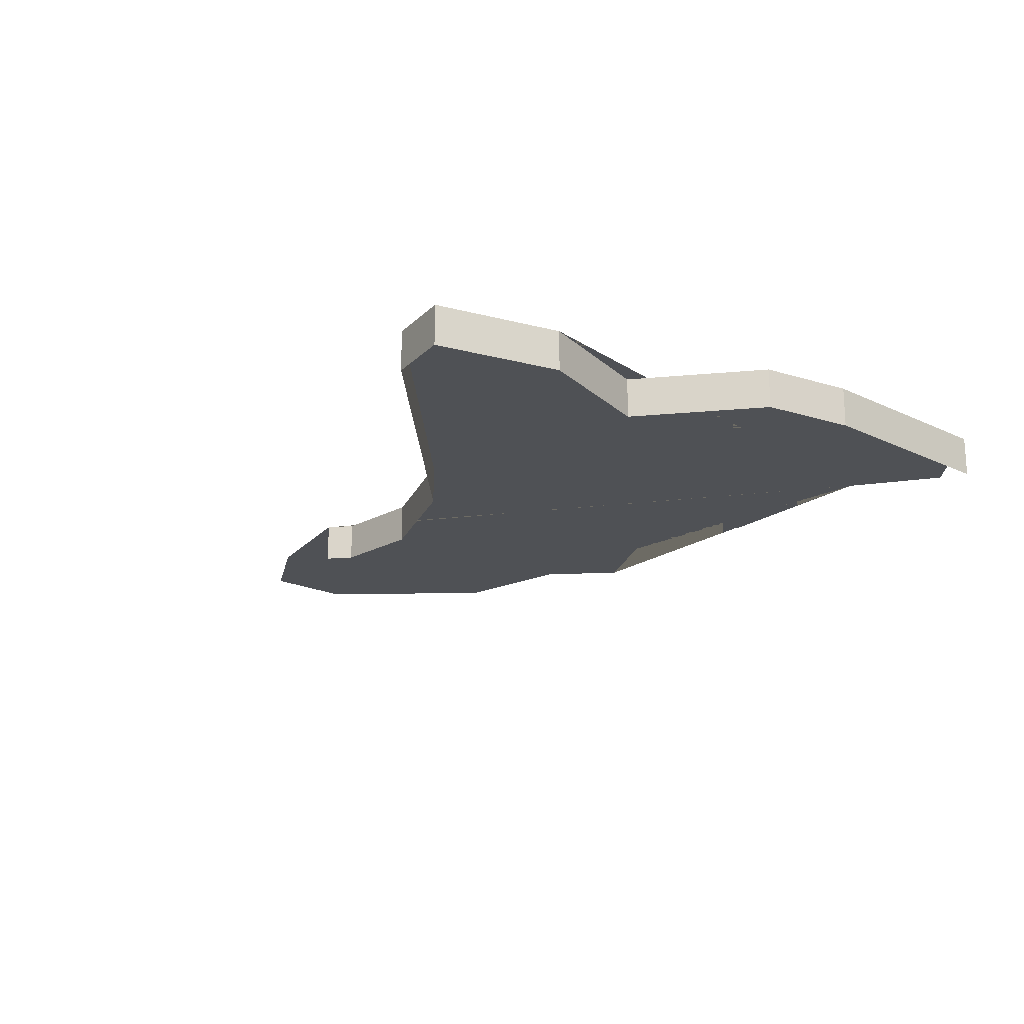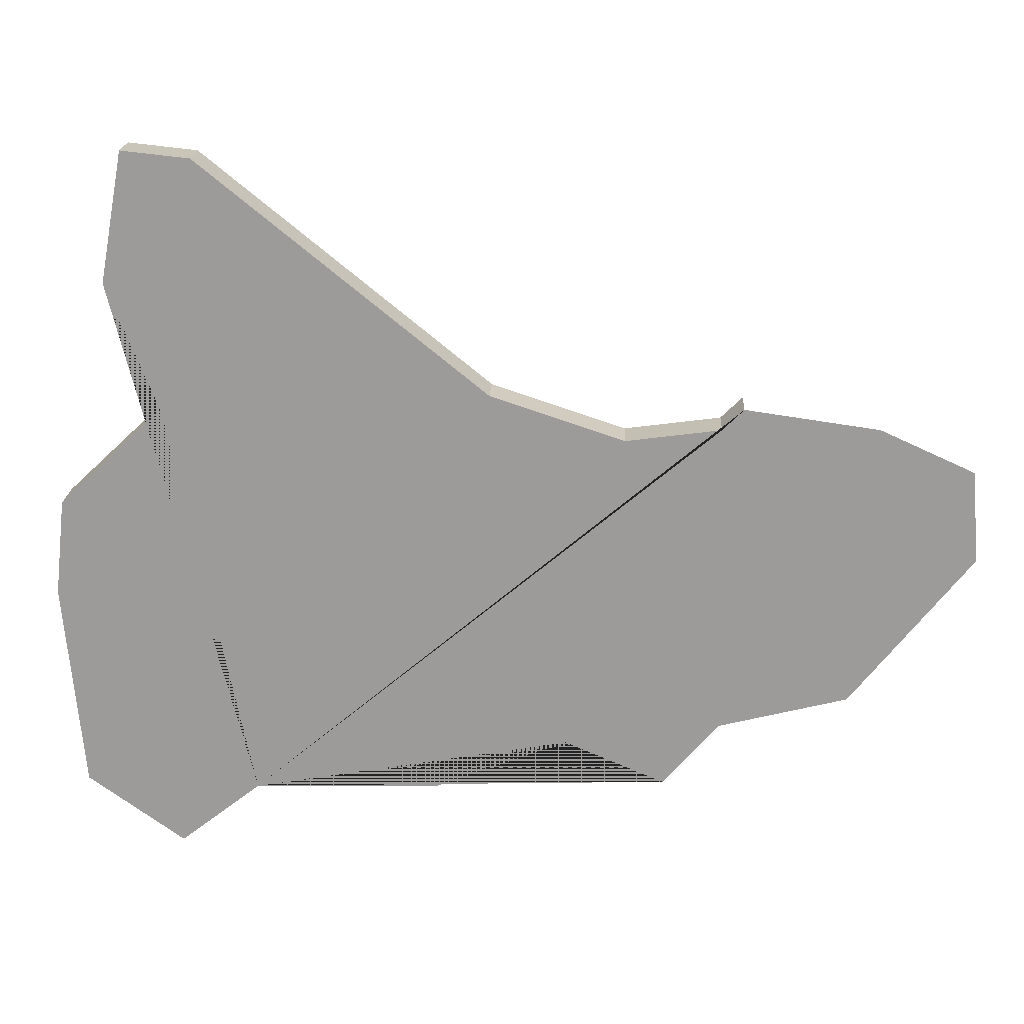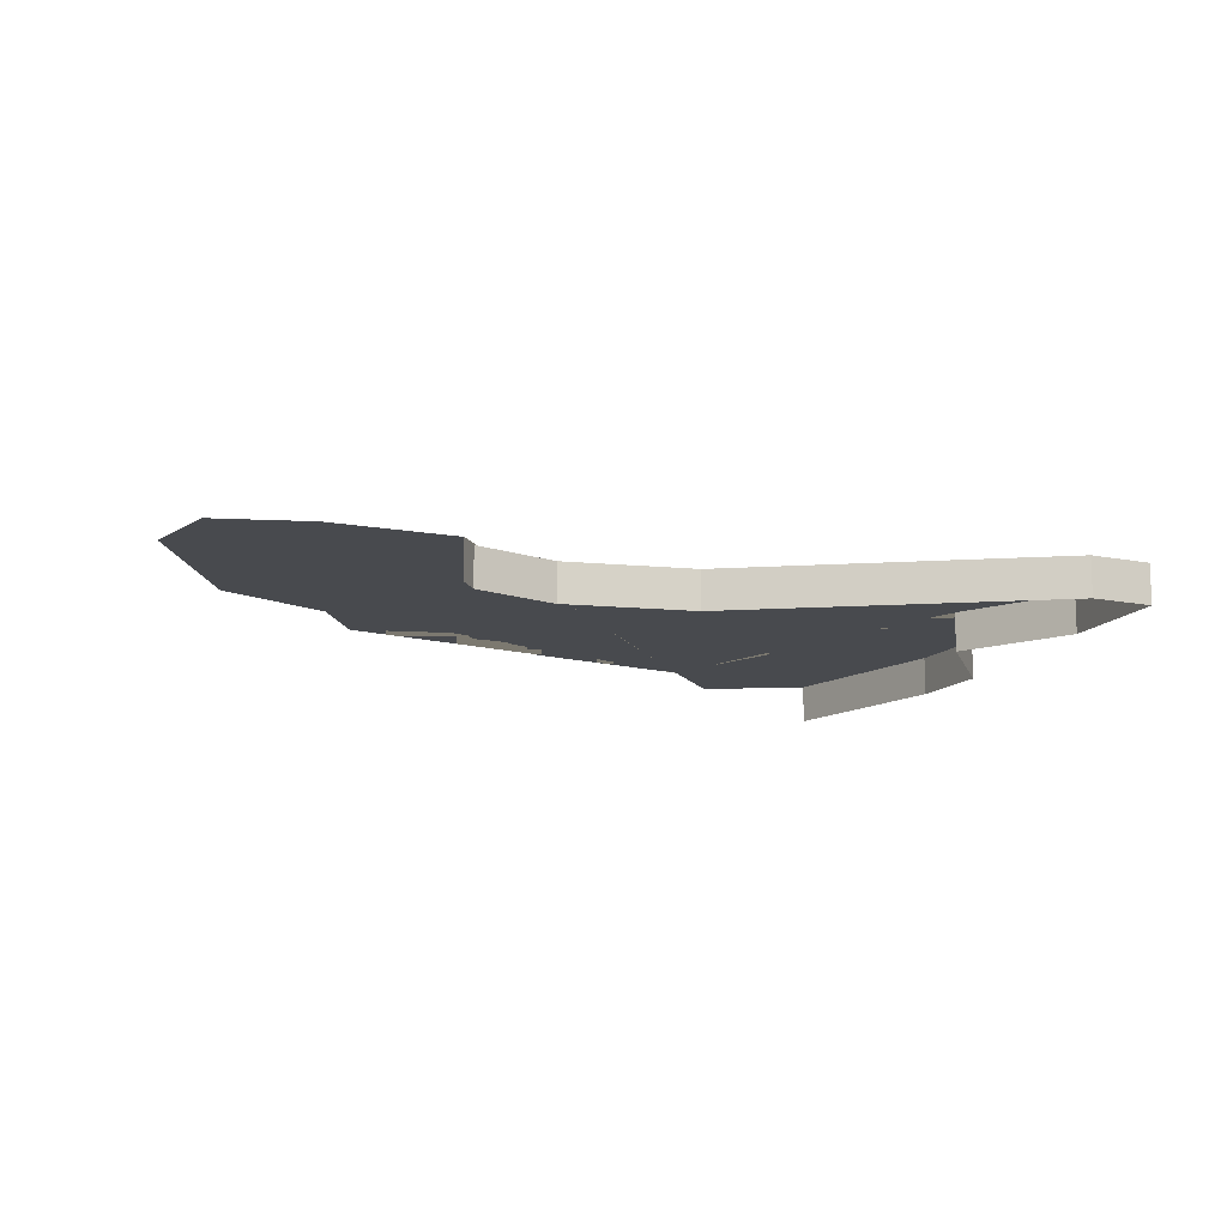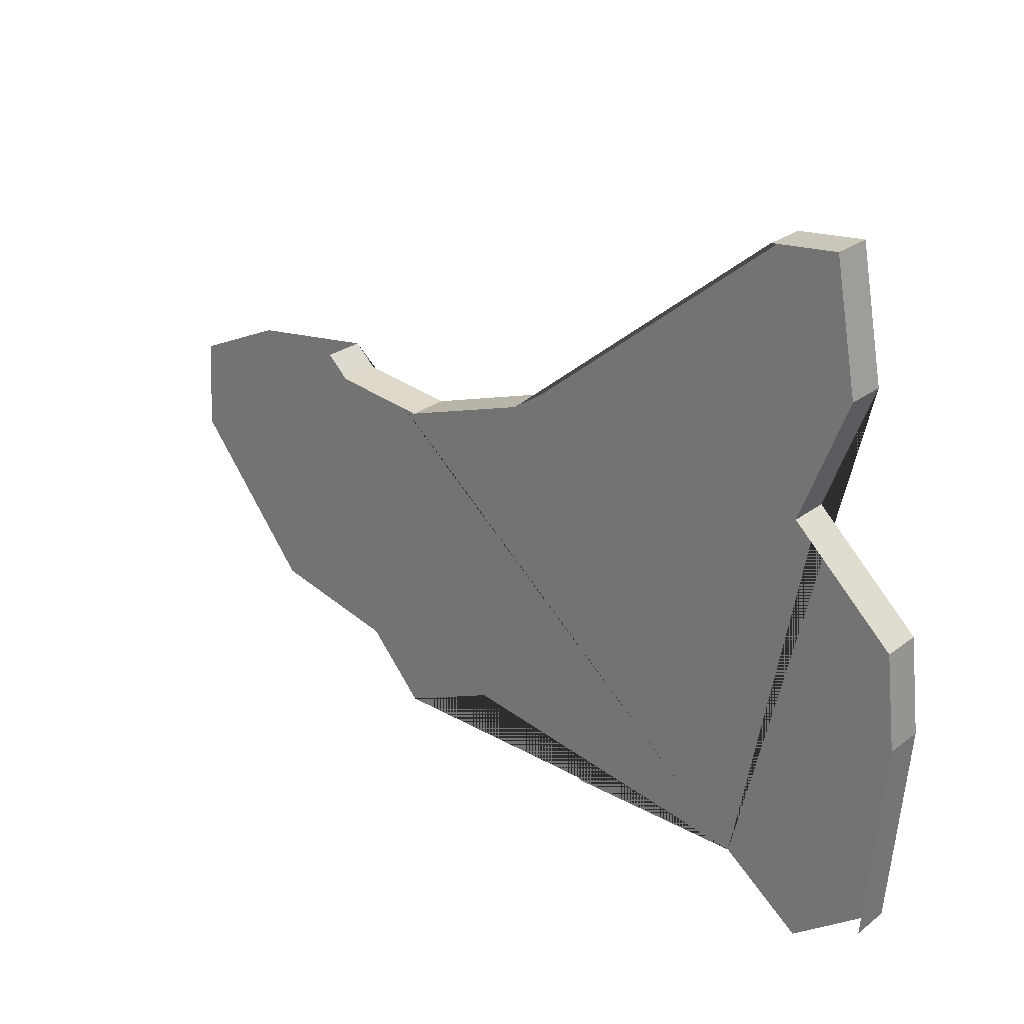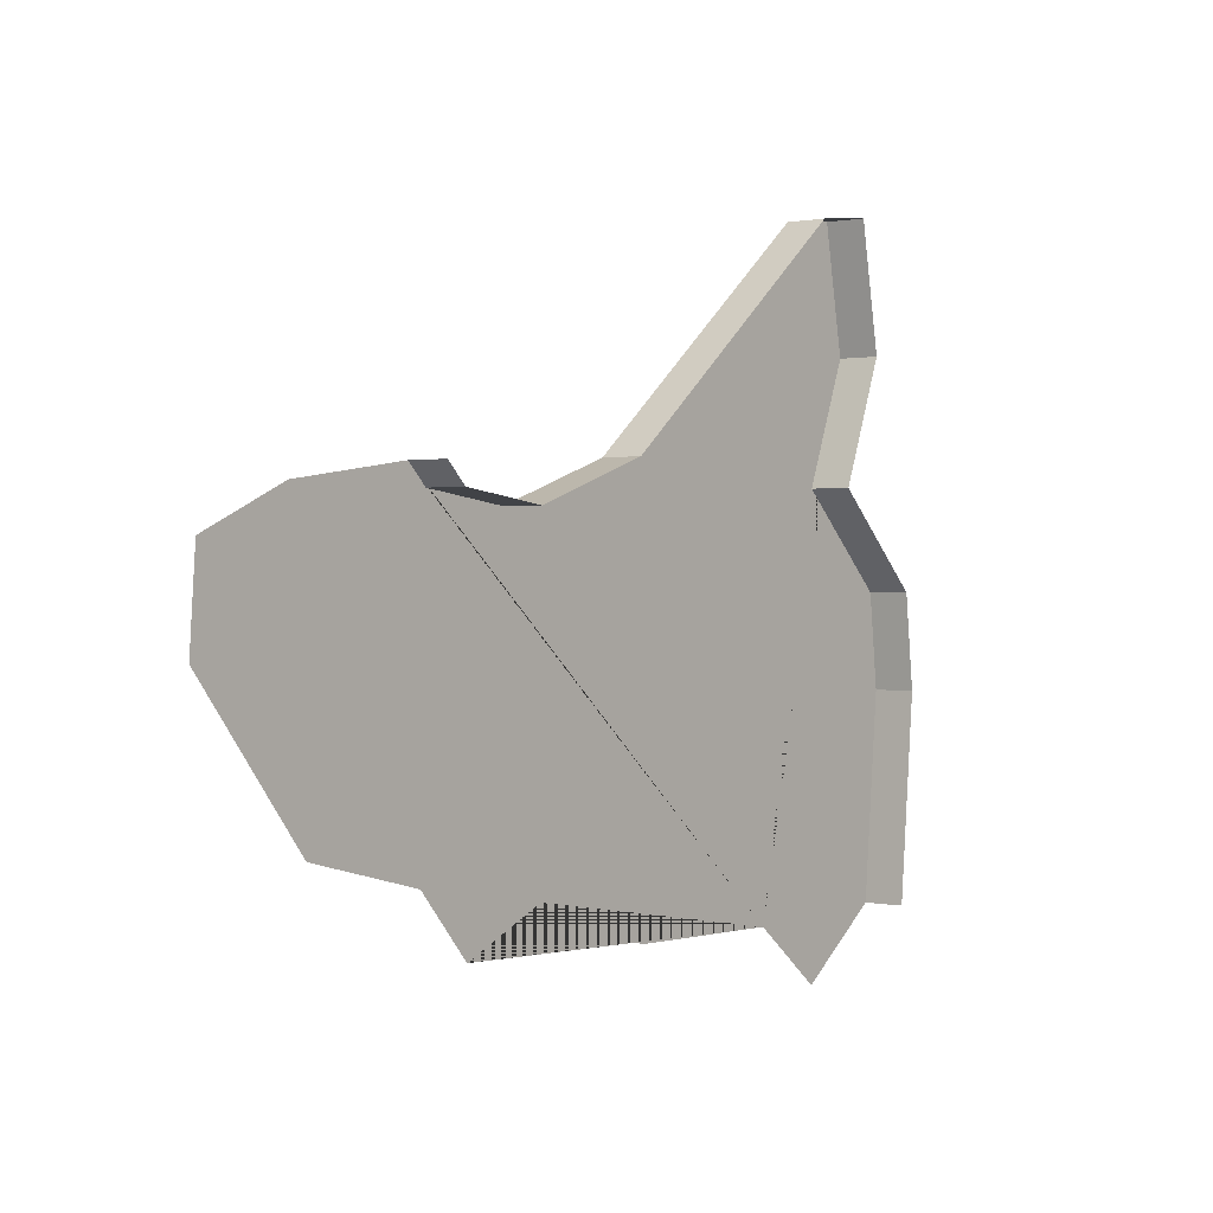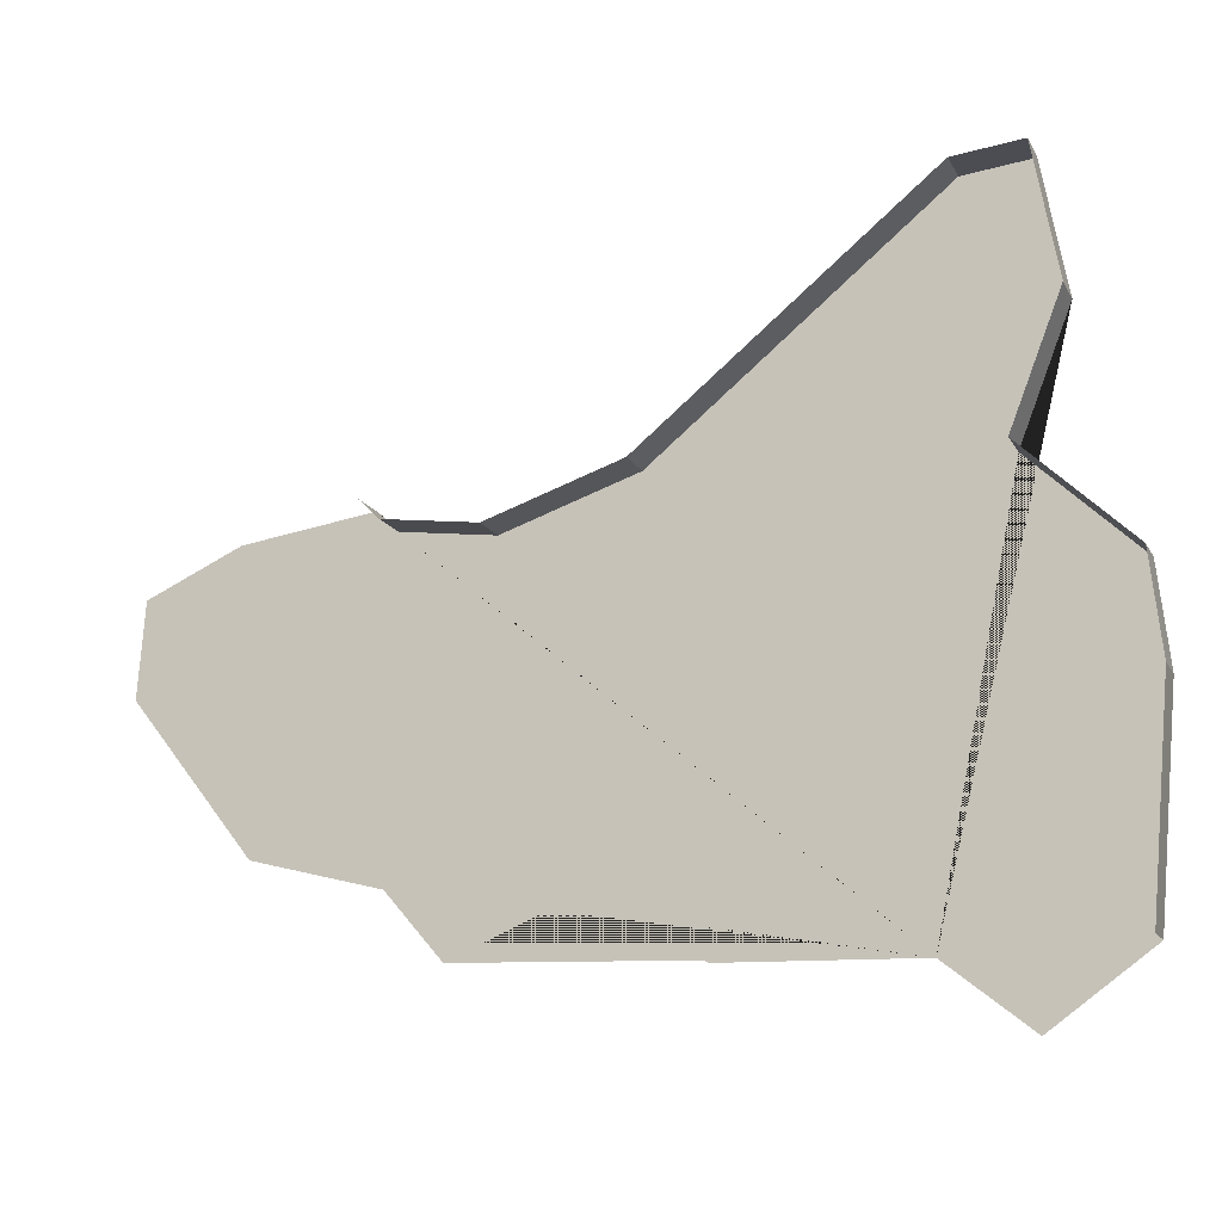
<metadata>
{"format":"obj","ext":"obj","renderer":"f3d","projection":"perspective","resolution":1024,"background":"white","views":[{"elev":-19.9,"azim":53.5,"up":"+Y"},{"elev":19.8,"azim":-177.3,"up":"+Z"},{"elev":-13.1,"azim":-30.9,"up":"+Y"},{"elev":26.1,"azim":39.9,"up":"+Z"},{"elev":0.7,"azim":-52.2,"up":"+Z"},{"elev":-14.9,"azim":19.6,"up":"+Z"}]}
</metadata>
<code>
o province_164
v -0.2891 0.001999 0.1621
v -0.293 0.001999 0.1652
v -0.3232 0.001999 0.1845
v -0.3278 0.001999 0.1824
v -0.3281 0.001999 0.178
v -0.3223 0.001999 0.1706
v -0.3161 0.001999 0.1691
v -0.3134 0.001999 0.1659
v -0.3021 0.001999 0.1654
v -0.2844 0.001999 0.1655
v -0.2835 0.001999 0.1756
v -0.284 0.001999 0.1802
v -0.2891 0.001999 0.185
v -0.2867 0.001999 0.1911
v -0.2878 0.001999 0.1974
v -0.2911 0.001999 0.1971
v -0.3048 0.001999 0.1859
v -0.3112 0.001999 0.1838
v -0.3158 0.001999 0.1844
v -0.3168 0.001999 0.1854
v -0.2878 -1e-06 0.1974
v -0.3158 -1e-06 0.1844
v -0.2844 -1e-06 0.1655
v -0.2835 -1e-06 0.1756
v -0.284 -1e-06 0.1802
v -0.2891 -1e-06 0.185
v -0.2867 -1e-06 0.1911
v -0.2911 -1e-06 0.1971
v -0.3048 -1e-06 0.1859
v -0.3112 -1e-06 0.1838
v -0.3168 -1e-06 0.1854
v -0.3085 0.001999 0.168
f 19 20 31 22
f 2 9 32 8 7 6 5 4 3 20 19 18 17 16 15 14 13 12 11 10 1
f 10 11 24 23
f 11 12 25 24
f 12 13 26 25
f 13 14 27 26
f 14 15 21 27
f 15 16 28 21
f 16 17 29 28
f 17 18 30 29
f 18 19 22 30

</code>
